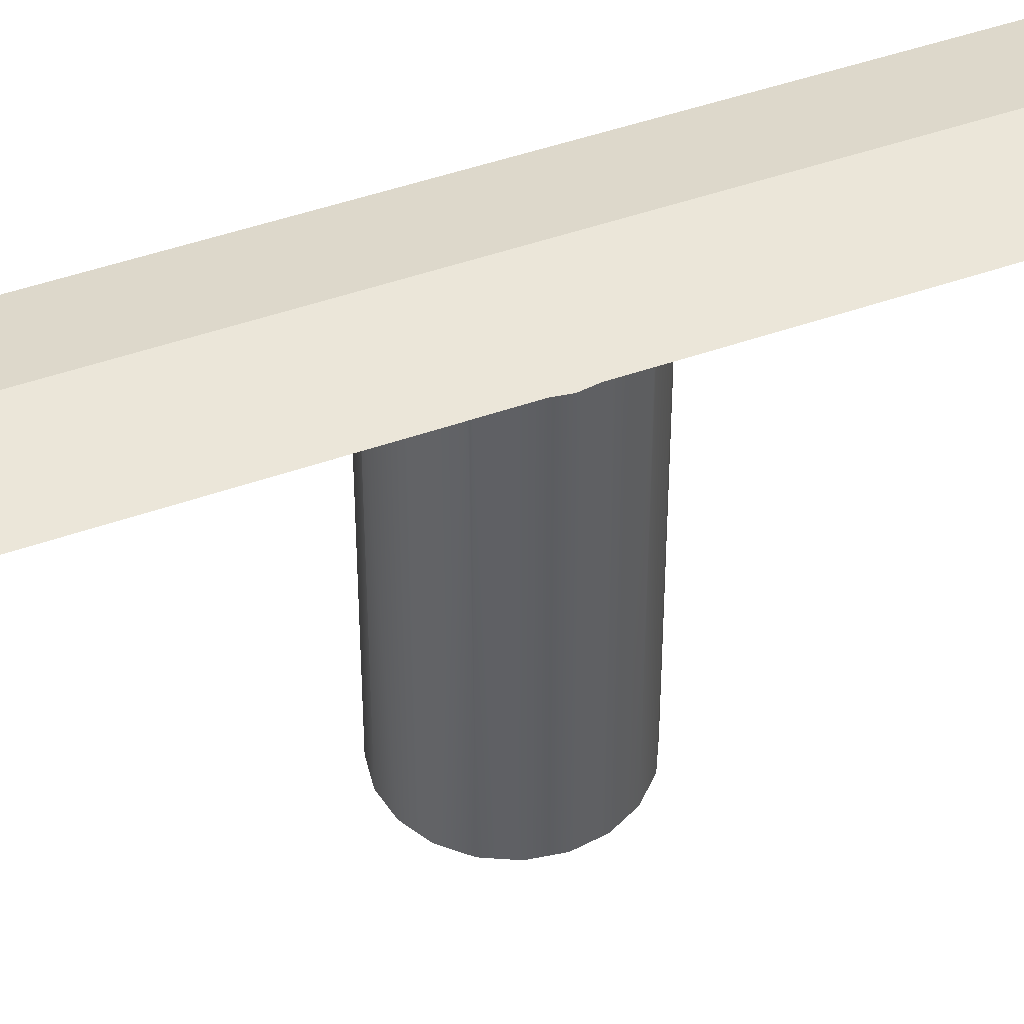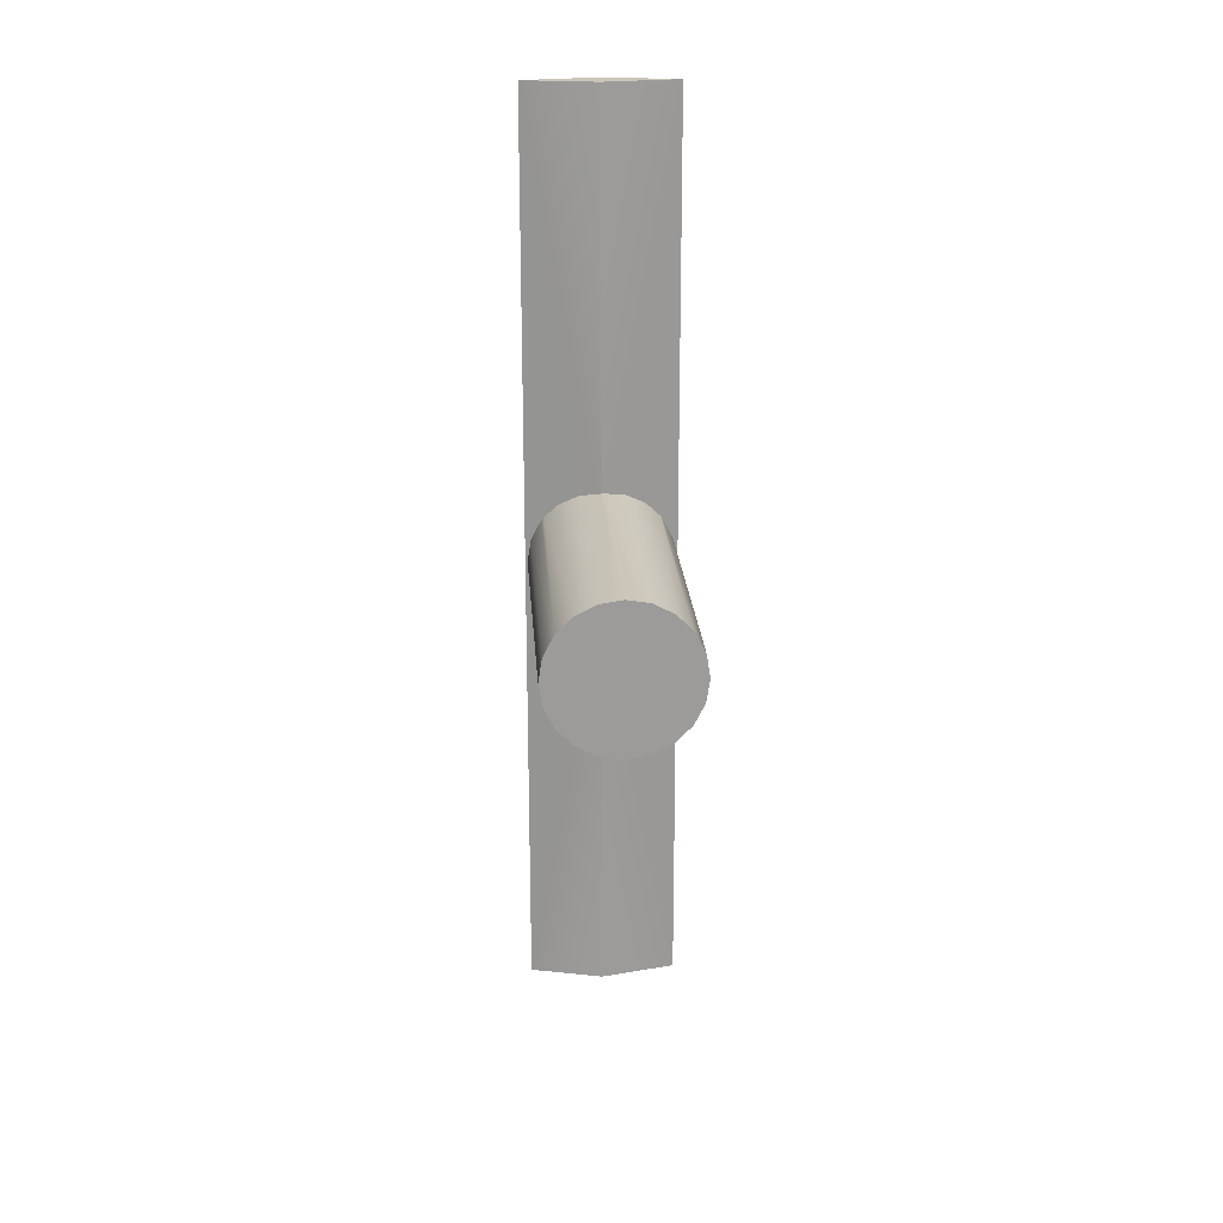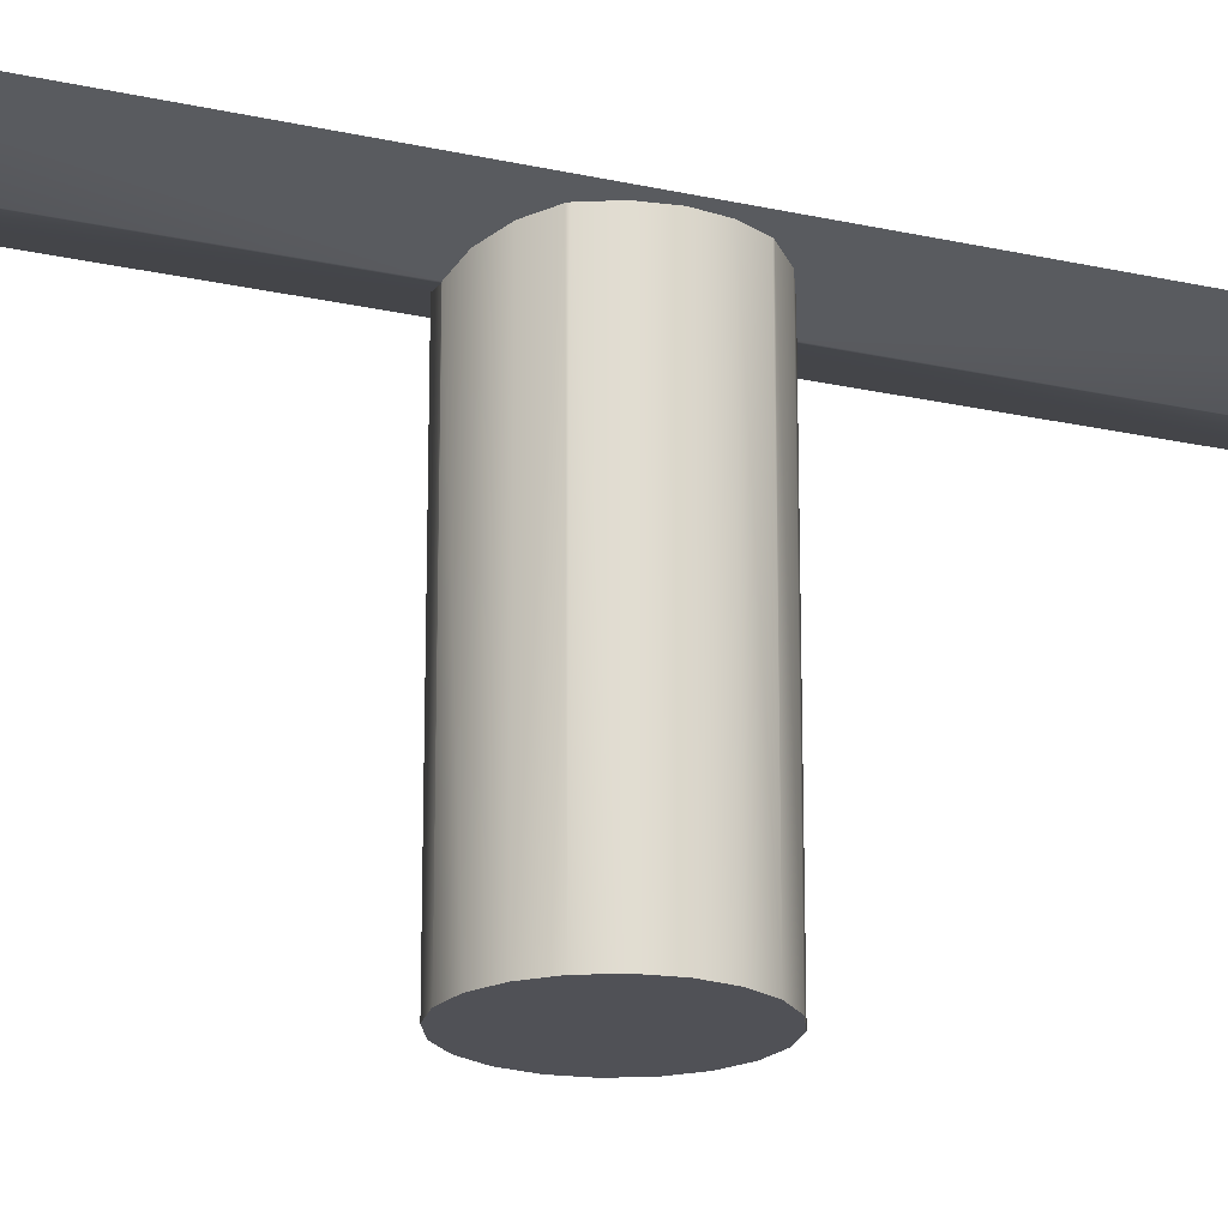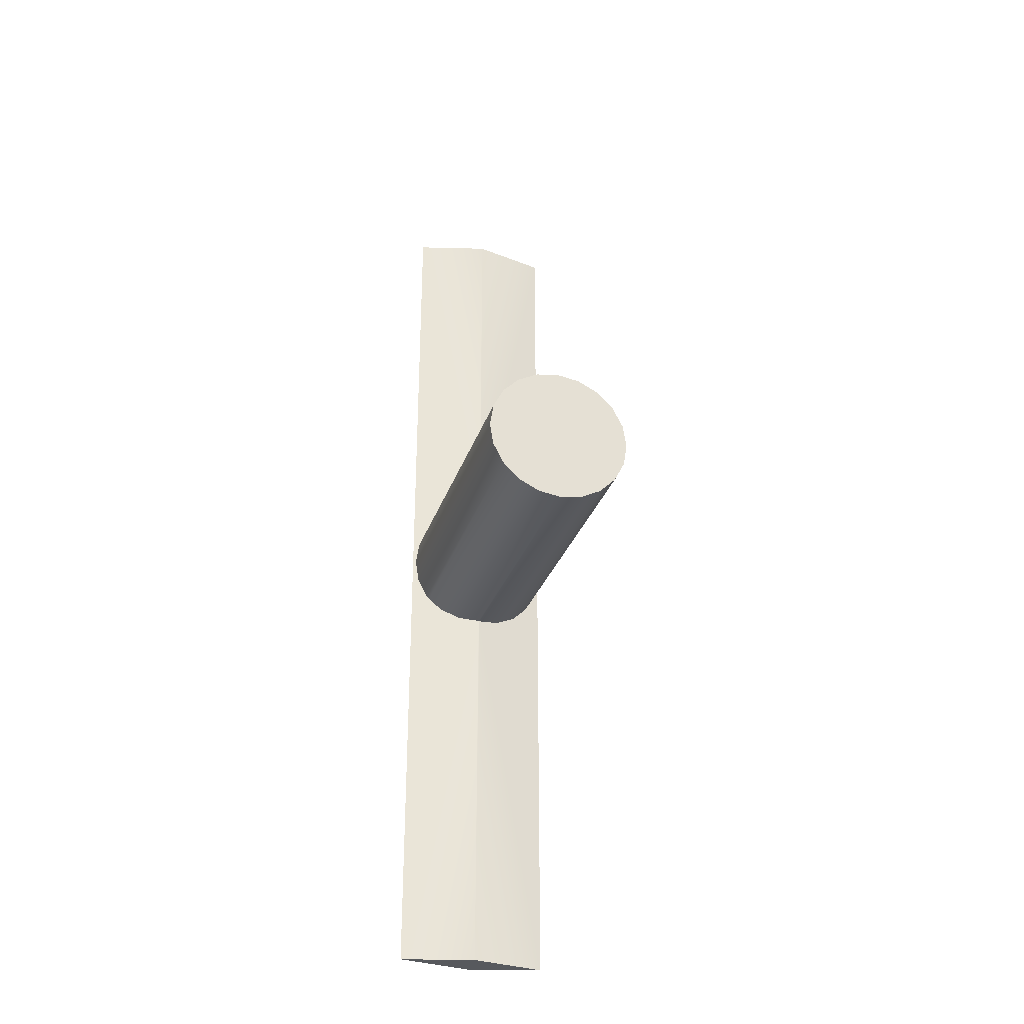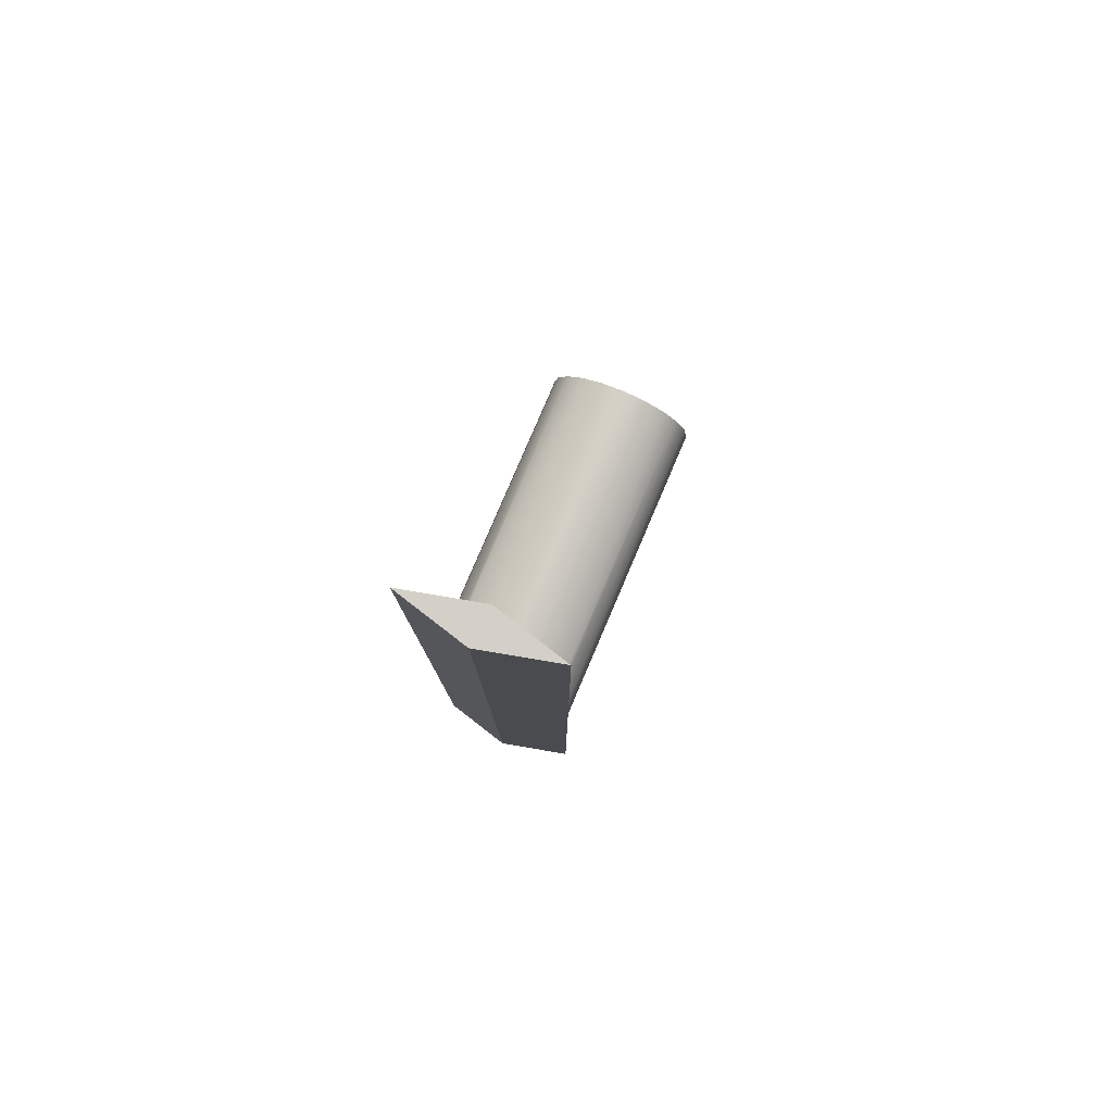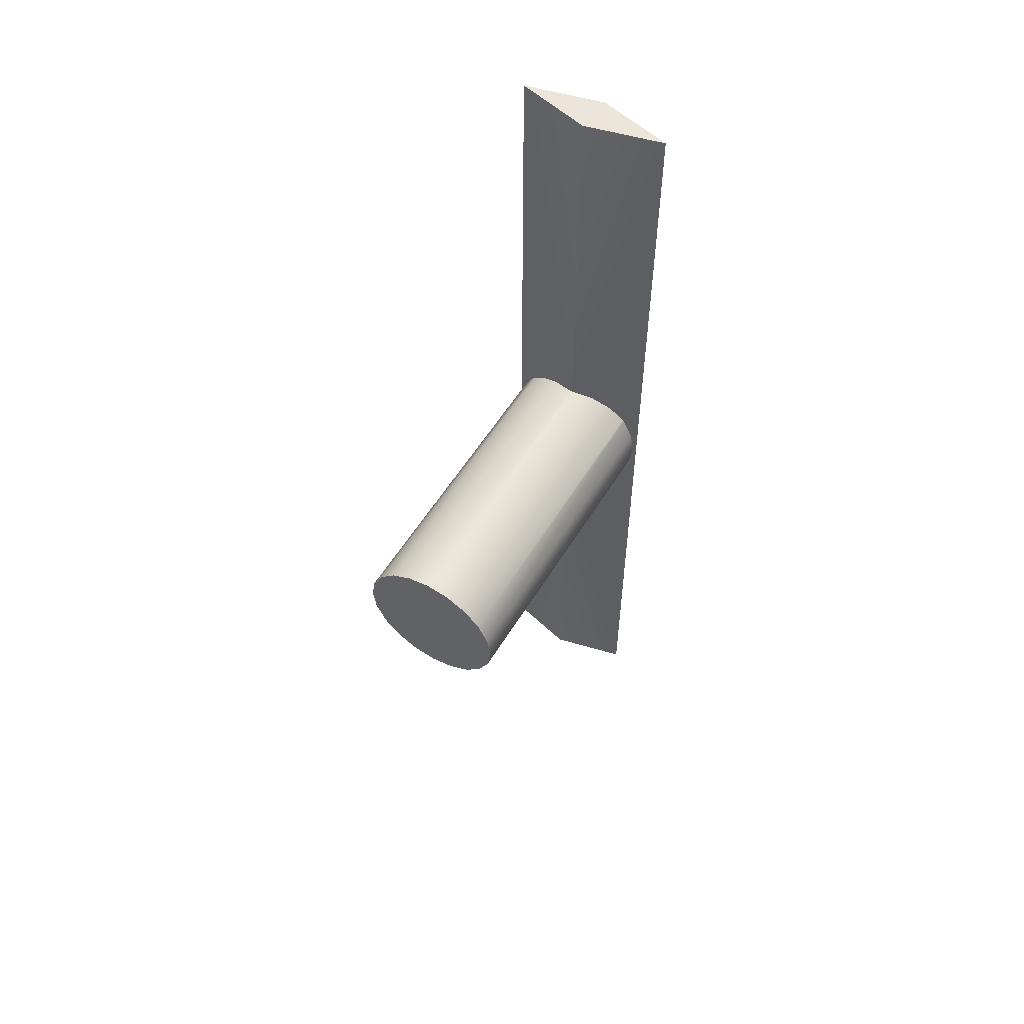
<metadata>
{"format":"obj","ext":"obj","renderer":"f3d","projection":"perspective","resolution":1024,"background":"white","views":[{"elev":45.8,"azim":67.7,"up":"+Y"},{"elev":20.7,"azim":-3.8,"up":"+Z"},{"elev":-20.4,"azim":67.5,"up":"+Y"},{"elev":-29.6,"azim":-16.7,"up":"+Z"},{"elev":79.9,"azim":-156.9,"up":"+Z"},{"elev":55.1,"azim":30.8,"up":"+Z"}]}
</metadata>
<code>
v -0.01148 2.567 3.975
v 0.6492 2.727 3.975
v 0.01148 2.893 3.975
v -0.6492 2.733 3.975
v -0.01148 2.567 -3.975
v -0.01148 2.567 -0.6292
v -0.195 2.615 -0.6002
v -0.3709 2.661 -0.5105
v -0.4858 2.69 -0.3957
v -0.4858 2.69 -0.3529
v -0.4858 2.69 -0.1578
v -0.4858 2.69 0
v -0.4858 2.69 0.1578
v -0.4858 2.69 0.3529
v -0.4858 2.69 0.3957
v -0.3709 2.661 0.5105
v -0.195 2.615 0.6002
v -0.01148 2.567 0.6292
v -0.6492 2.733 -3.975
v 0.6492 2.727 -3.975
v 0 2.57 0.631
v 0.195 2.617 0.6002
v 0.3709 2.66 0.5105
v 0.4976 2.69 0.3839
v 0.4976 2.69 0.3615
v 0.4976 2.69 0.1617
v 0.4976 2.69 0
v 0.4976 2.69 -0.1617
v 0.4976 2.69 -0.3615
v 0.4976 2.69 -0.3839
v 0.3709 2.66 -0.5105
v 0.195 2.617 -0.6002
v 0 2.57 -0.631
v 0.01148 2.893 -3.975
v 0.6002 0.01915 -0.195
v 0.5105 0.01915 -0.3709
v 0.5105 2.69 -0.3709
v 0.6002 2.69 -0.195
v 0.631 0.01915 0
v 0.631 2.69 0
v 0 0.01915 0
v 0.3709 0.01915 -0.5105
v 0.6002 0.01915 0.195
v 0.6002 2.69 0.195
v 0.195 0.01915 -0.6002
v 0.5105 0.01915 0.3709
v 0.5105 2.69 0.3709
v 0 0.01915 -0.631
v 0.3709 0.01915 0.5105
v -0.195 0.01915 -0.6002
v 0.195 0.01915 0.6002
v -0.3709 0.01915 -0.5105
v 0 0.01915 0.631
v -0.5105 0.01915 -0.3709
v -0.5105 2.69 -0.3709
v -0.195 0.01915 0.6002
v -0.6002 0.01915 -0.195
v -0.6002 2.69 -0.195
v -0.3709 0.01915 0.5105
v -0.631 0.01915 0
v -0.631 2.69 0
v -0.5105 2.69 0.3709
v -0.5105 0.01915 0.3709
v -0.6002 0.01915 0.195
v -0.6002 2.69 0.195
f 2 3 1
f 1 3 4
f 5 6 19
f 6 7 19
f 7 8 19
f 1 4 18
f 18 4 17
f 17 4 16
f 8 9 19
f 19 9 4
f 9 10 4
f 10 11 4
f 11 12 4
f 12 13 4
f 13 14 4
f 14 15 4
f 15 16 4
f 18 21 1
f 1 21 2
f 21 22 2
f 22 23 2
f 6 5 33
f 5 20 33
f 33 20 32
f 32 20 31
f 23 24 2
f 2 24 20
f 24 25 20
f 25 26 20
f 26 27 20
f 27 28 20
f 28 29 20
f 29 30 20
f 20 30 31
f 2 20 3
f 3 20 34
f 4 3 19
f 19 3 34
f 19 34 5
f 5 34 20
f 35 36 38
f 38 36 37
f 39 35 40
f 40 35 38
f 36 35 41
f 37 36 30
f 36 42 30
f 30 42 31
f 28 38 29
f 29 38 37
f 43 39 44
f 44 39 40
f 35 39 41
f 27 40 28
f 28 40 38
f 42 36 41
f 29 37 30
f 31 42 32
f 32 42 45
f 46 43 47
f 47 43 44
f 39 43 41
f 44 40 26
f 26 40 27
f 45 42 41
f 32 45 33
f 33 45 48
f 47 24 46
f 46 24 49
f 23 49 24
f 43 46 41
f 47 44 25
f 25 44 26
f 48 45 41
f 7 6 50
f 33 48 6
f 48 50 6
f 51 49 22
f 22 49 23
f 46 49 41
f 24 47 25
f 50 48 41
f 50 52 7
f 7 52 8
f 53 51 21
f 21 51 22
f 49 51 41
f 52 50 41
f 55 9 54
f 54 9 52
f 8 52 9
f 21 18 53
f 17 56 18
f 56 53 18
f 51 53 41
f 54 52 41
f 54 57 55
f 55 57 58
f 9 55 10
f 16 59 17
f 17 59 56
f 53 56 41
f 57 54 41
f 57 60 58
f 58 60 61
f 55 58 10
f 10 58 11
f 62 63 15
f 63 59 15
f 15 59 16
f 56 59 41
f 60 57 41
f 60 64 61
f 61 64 65
f 58 61 11
f 11 61 12
f 14 62 15
f 64 63 65
f 65 63 62
f 59 63 41
f 64 60 41
f 12 61 13
f 13 61 65
f 13 65 14
f 14 65 62
f 63 64 41

</code>
